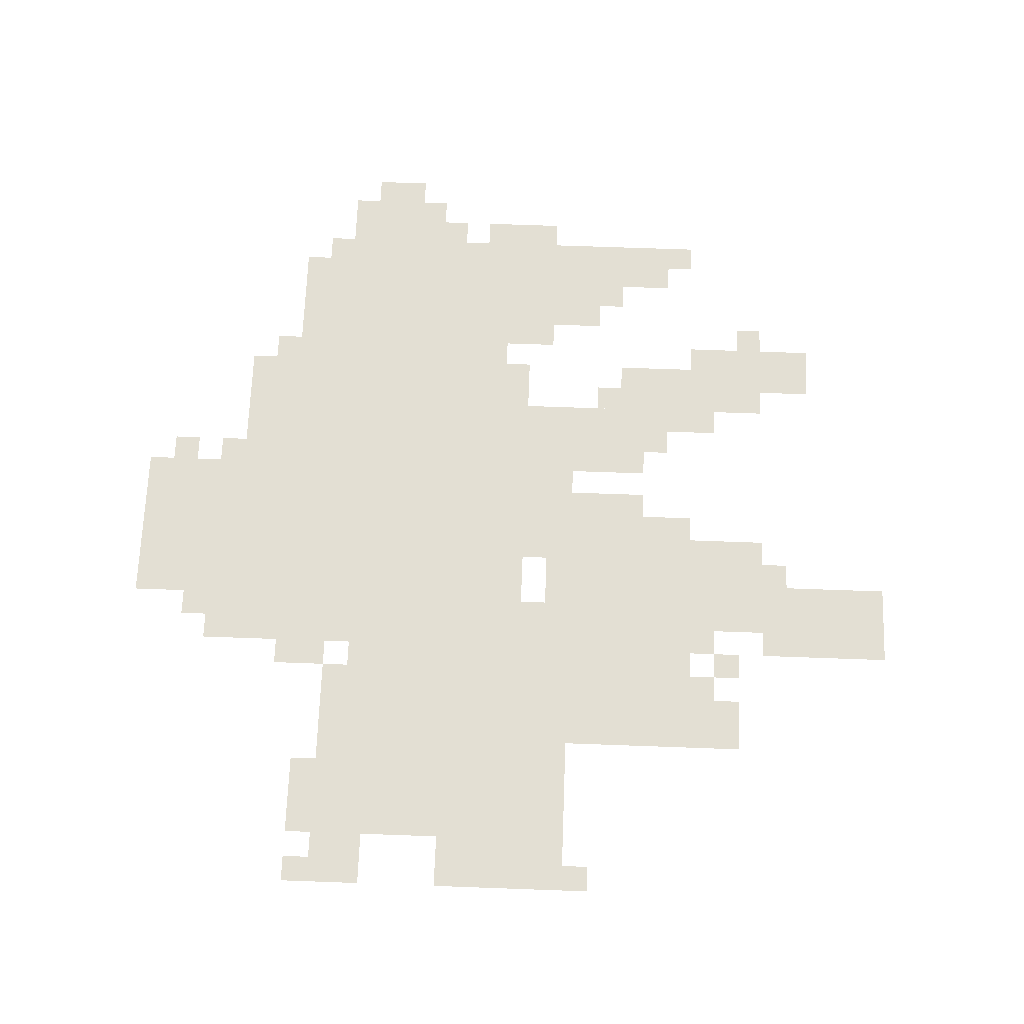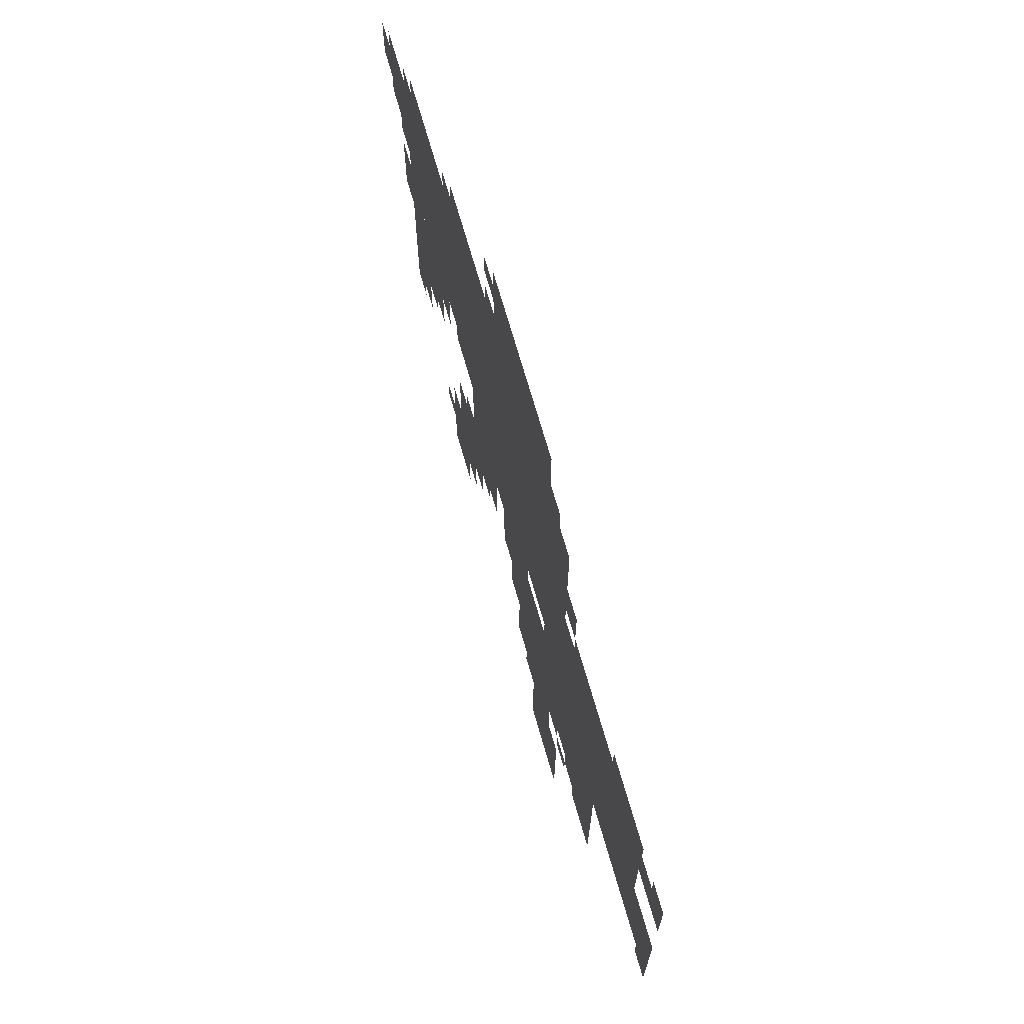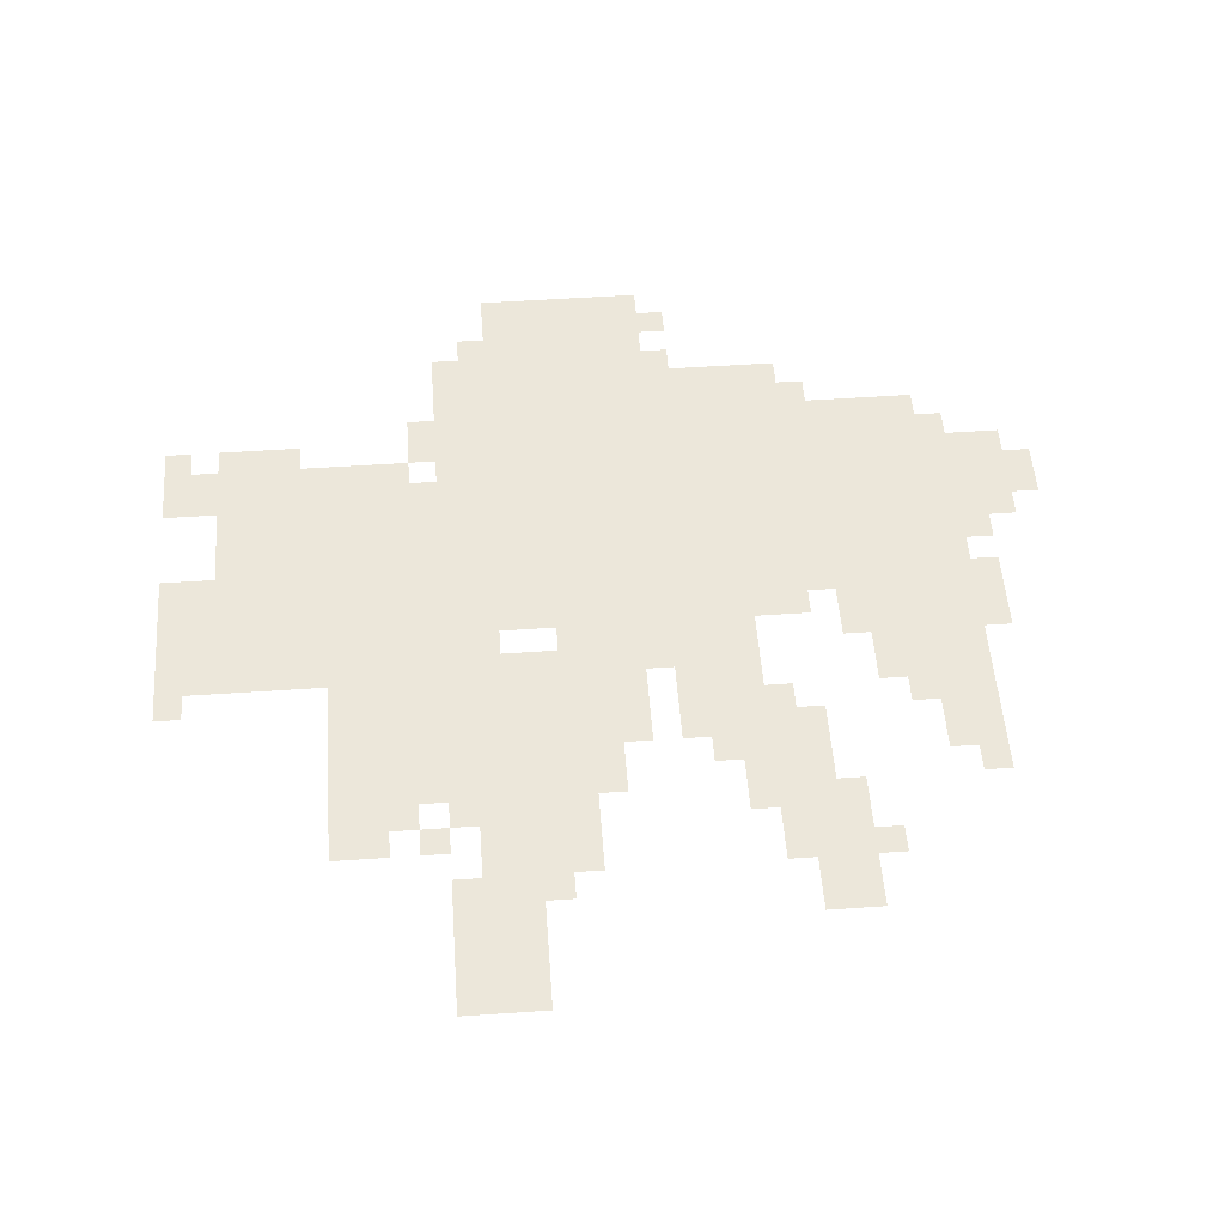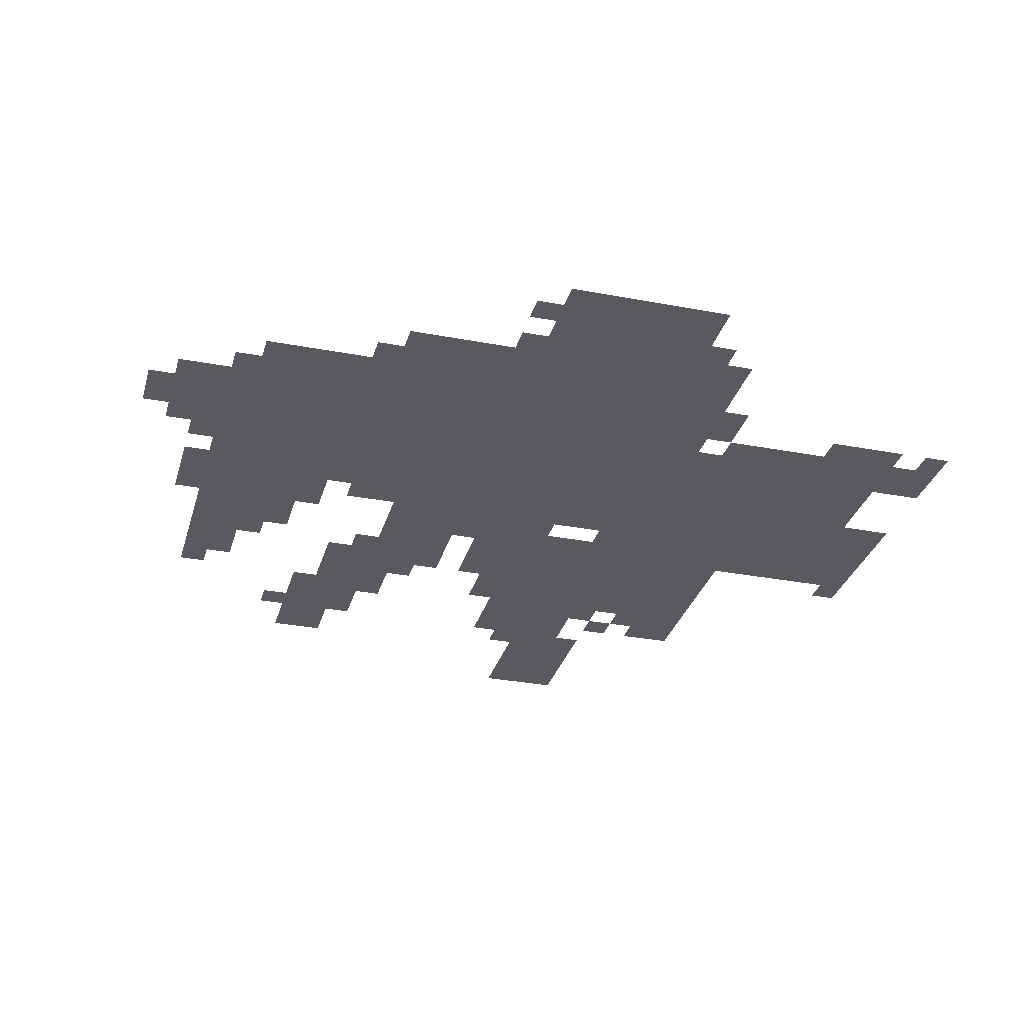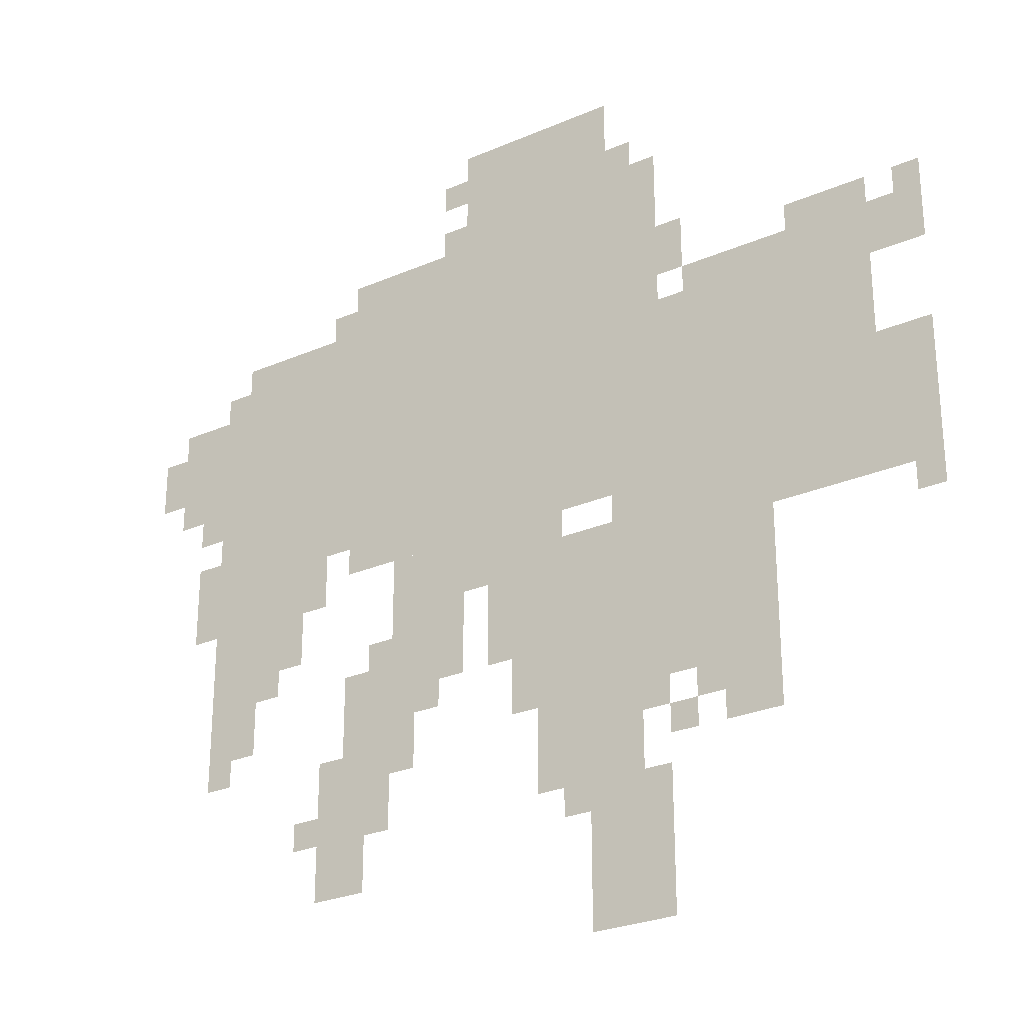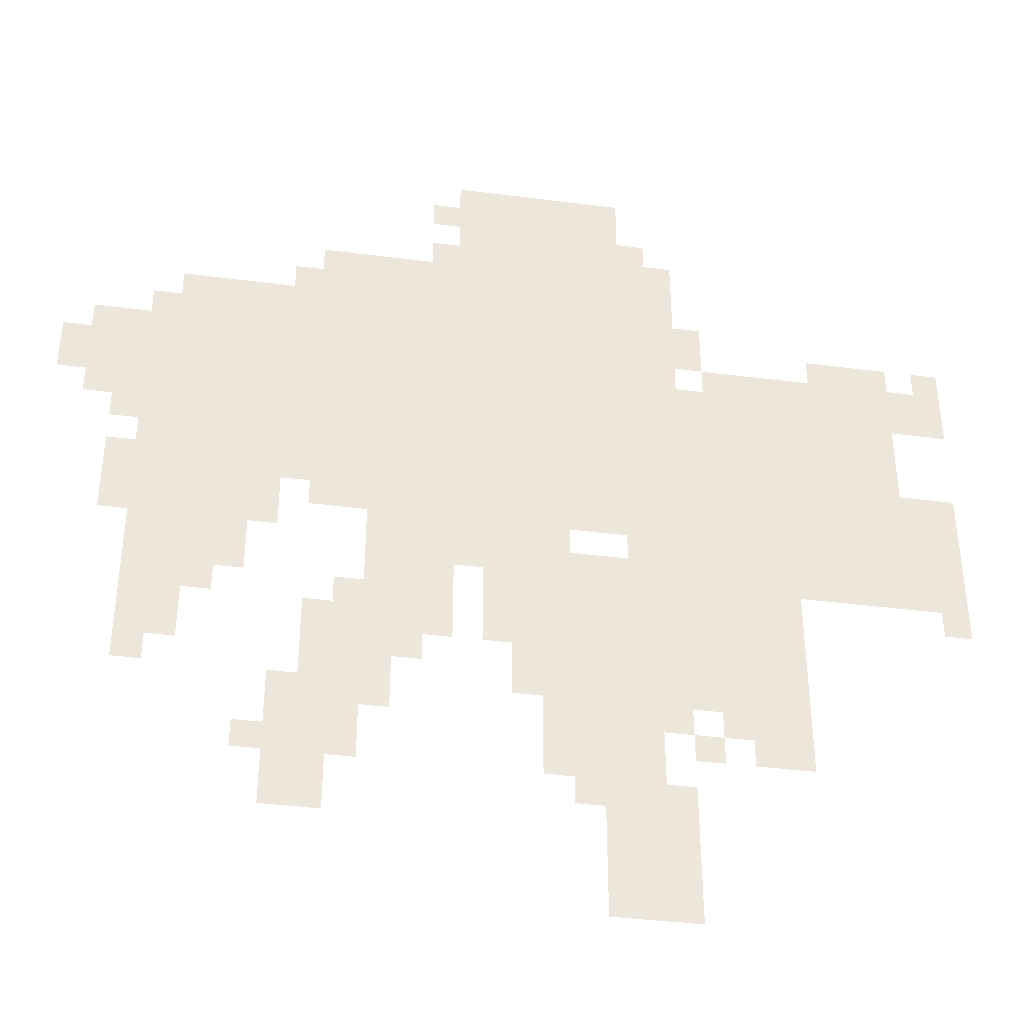
<metadata>
{"format":"obj","ext":"obj","renderer":"f3d","projection":"perspective","resolution":1024,"background":"white","views":[{"elev":67.1,"azim":-87.9,"up":"+Z"},{"elev":70.7,"azim":-106.0,"up":"+Y"},{"elev":52.8,"azim":-4.2,"up":"+Z"},{"elev":-31.0,"azim":164.8,"up":"+Z"},{"elev":-27.3,"azim":-146.3,"up":"+Y"},{"elev":-38.7,"azim":170.7,"up":"+Y"}]}
</metadata>
<code>
g xiyatu-mesh
v -288 479 0
v -288 863 0
v -704 863 0
v -704 479 0
v -704 415 0
v -704 671 0
v -960 671 0
v -960 415 0
v -512 255 0
v -512 415 0
v -832 415 0
v -832 255 0
v -96 511 0
v -96 767 0
v -288 767 0
v -288 511 0
v -448 863 0
v -448 991 0
v -640 991 0
v -640 863 0
v -736 671 0
v -736 735 0
v -896 735 0
v -896 671 0
v -352 319 0
v -352 415 0
v -448 415 0
v -448 319 0
v -96 383 0
v -96 447 0
v -224 447 0
v -224 383 0
v -32 607 0
v -32 735 0
v -96 735 0
v -96 607 0
v -352 415 0
v -352 479 0
v -480 479 0
v -480 415 0
v -896 671 0
v -896 735 0
v -1023 735 0
v -1023 671 0
v -608 0 0
v -608 127 0
v -672 127 0
v -672 0 0
v -608 127 0
v -608 255 0
v -672 255 0
v -672 127 0
v -256 159 0
v -256 255 0
v -320 255 0
v -320 159 0
v -544 159 0
v -544 255 0
v -608 255 0
v -608 159 0
v -160 447 0
v -160 511 0
v -256 511 0
v -256 447 0
v -64 447 0
v -64 511 0
v -160 511 0
v -160 447 0
v -480 415 0
v -480 479 0
v -576 479 0
v -576 415 0
v -960 479 0
v -960 575 0
v -1023 575 0
v -1023 479 0
v -768 191 0
v -768 255 0
v -832 255 0
v -832 191 0
v -640 415 0
v -640 479 0
v -704 479 0
v -704 415 0
v -960 415 0
v -960 479 0
v -1023 479 0
v -1023 415 0
v -320 255 0
v -320 383 0
v -352 383 0
v -352 255 0
v -256 95 0
v -256 159 0
v -320 159 0
v -320 95 0
v -320 159 0
v -320 255 0
v -352 255 0
v -352 159 0
v -672 63 0
v -672 159 0
v -704 159 0
v -704 63 0
v -128 767 0
v -128 799 0
v -224 799 0
v -224 767 0
v -128 319 0
v -128 383 0
v -160 383 0
v -160 319 0
v -352 255 0
v -352 319 0
v -384 319 0
v -384 255 0
v -288 287 0
v -288 351 0
v -320 351 0
v -320 287 0
v -576 415 0
v -576 447 0
v -640 447 0
v -640 415 0
v 0 639 0
v 0 703 0
v -32 703 0
v -32 639 0
v -640 863 0
v -640 927 0
v -672 927 0
v -672 863 0
v -704 735 0
v -704 799 0
v -736 799 0
v -736 735 0
v -96 319 0
v -96 383 0
v -128 383 0
v -128 319 0
v -864 735 0
v -864 767 0
v -928 767 0
v -928 735 0
v -224 767 0
v -224 799 0
v -288 799 0
v -288 767 0
v -672 0 0
v -672 63 0
v -704 63 0
v -704 0 0
v -480 351 0
v -480 415 0
v -512 415 0
v -512 351 0
v -96 255 0
v -96 319 0
v -128 319 0
v -128 255 0
v -64 575 0
v -64 607 0
v -96 607 0
v -96 575 0
v -992 383 0
v -992 415 0
v -1023 415 0
v -1023 383 0
v -64 511 0
v -64 543 0
v -96 543 0
v -96 511 0
v -160 351 0
v -160 383 0
v -192 383 0
v -192 351 0
v -384 287 0
v -384 319 0
v -416 319 0
v -416 287 0
v -576 127 0
v -576 159 0
v -608 159 0
v -608 127 0
v -704 191 0
v -704 223 0
v -736 223 0
v -736 191 0
v -736 223 0
v -736 255 0
v -768 255 0
v -768 223 0
v -224 159 0
v -224 191 0
v -256 191 0
v -256 159 0
v -672 223 0
v -672 255 0
v -704 255 0
v -704 223 0
v -704 671 0
v -704 703 0
v -736 703 0
v -736 671 0
v -288 255 0
v -288 287 0
v -320 287 0
v -320 255 0
v -352 223 0
v -352 255 0
v -384 255 0
v -384 223 0
v -128 287 0
v -128 319 0
v -160 319 0
v -160 287 0
v -928 735 0
v -928 767 0
v -960 767 0
v -960 735 0
v -480 319 0
v -480 351 0
v -512 351 0
v -512 319 0
v -256 799 0
v -256 831 0
v -288 831 0
v -288 799 0
v -992 735 0
v -992 767 0
v -1023 767 0
v -1023 735 0
v -672 863 0
v -672 895 0
v -704 895 0
v -704 863 0
v -416 927 0
v -416 959 0
v -448 959 0
v -448 927 0
v -416 863 0
v -416 895 0
v -448 895 0
v -448 863 0
g xiyatu-mesh_0
f 3 2 1
f 1 4 3
f 7 6 5
f 5 8 7
f 11 10 9
f 9 12 11
f 15 14 13
f 13 16 15
f 19 18 17
f 17 20 19
f 23 22 21
f 21 24 23
f 27 26 25
f 25 28 27
f 31 30 29
f 29 32 31
f 35 34 33
f 33 36 35
f 39 38 37
f 37 40 39
f 43 42 41
f 41 44 43
f 47 46 45
f 45 48 47
f 51 50 49
f 49 52 51
f 55 54 53
f 53 56 55
f 59 58 57
f 57 60 59
f 63 62 61
f 61 64 63
f 67 66 65
f 65 68 67
f 71 70 69
f 69 72 71
f 75 74 73
f 73 76 75
f 79 78 77
f 77 80 79
f 83 82 81
f 81 84 83
f 87 86 85
f 85 88 87
f 91 90 89
f 89 92 91
f 95 94 93
f 93 96 95
f 99 98 97
f 97 100 99
f 103 102 101
f 101 104 103
f 107 106 105
f 105 108 107
f 111 110 109
f 109 112 111
f 115 114 113
f 113 116 115
f 119 118 117
f 117 120 119
f 123 122 121
f 121 124 123
f 127 126 125
f 125 128 127
f 131 130 129
f 129 132 131
f 135 134 133
f 133 136 135
f 139 138 137
f 137 140 139
f 143 142 141
f 141 144 143
f 147 146 145
f 145 148 147
f 151 150 149
f 149 152 151
f 155 154 153
f 153 156 155
f 159 158 157
f 157 160 159
f 163 162 161
f 161 164 163
f 167 166 165
f 165 168 167
f 171 170 169
f 169 172 171
f 175 174 173
f 173 176 175
f 179 178 177
f 177 180 179
f 183 182 181
f 181 184 183
f 187 186 185
f 185 188 187
f 191 190 189
f 189 192 191
f 195 194 193
f 193 196 195
f 199 198 197
f 197 200 199
f 203 202 201
f 201 204 203
f 207 206 205
f 205 208 207
f 211 210 209
f 209 212 211
f 215 214 213
f 213 216 215
f 219 218 217
f 217 220 219
f 223 222 221
f 221 224 223
f 227 226 225
f 225 228 227
f 231 230 229
f 229 232 231
f 235 234 233
f 233 236 235
f 239 238 237
f 237 240 239
f 243 242 241
f 241 244 243

</code>
